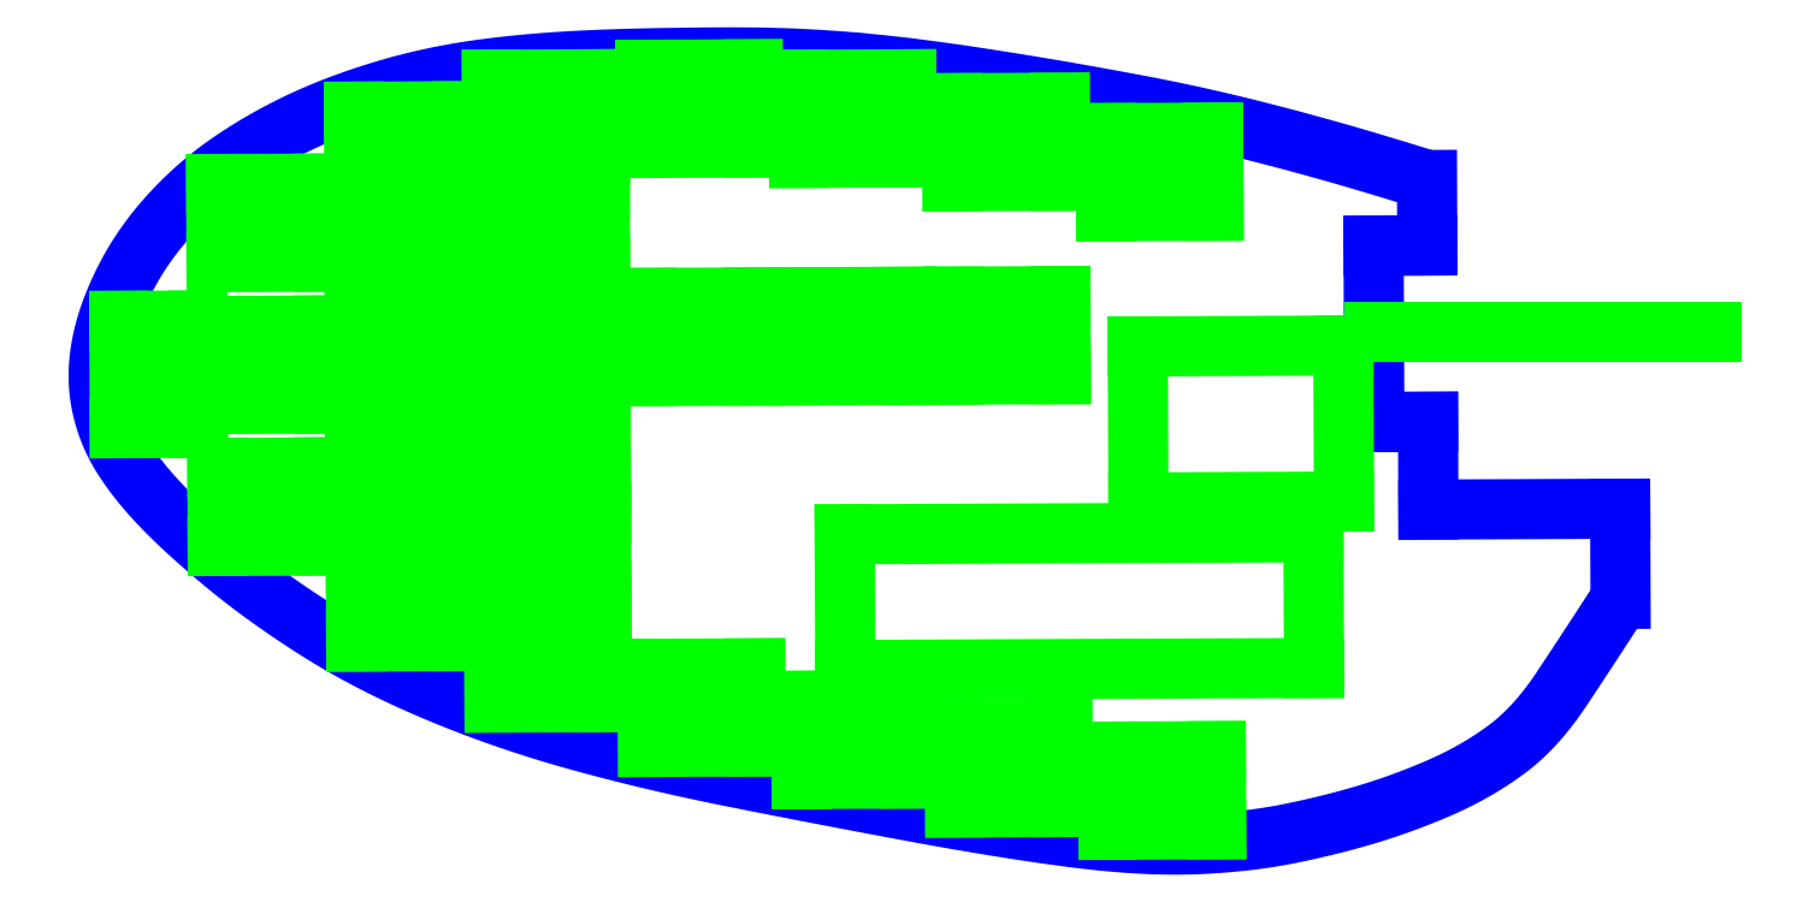
<metadata>
{"format":"dxf","ext":"dxf","renderer":"ezdxf+matplotlib","layout":"modelspace","background":"white","min_lineweight":24,"dpi":150}
</metadata>
<code>
0
SECTION
2
ENTITIES
0
SPLINE
8
boundary
210
0
220
0
230
0
70
    8
71
    2
72
   33
73
   30
74
    0
42
1e-07
43
1e-07
40
0
40
0
40
0
40
0.03571
40
0.07143
40
0.1071
40
0.1429
40
0.1786
40
0.2143
40
0.25
40
0.2857
40
0.3214
40
0.3571
40
0.3929
40
0.4286
40
0.4643
40
0.5
40
0.5357
40
0.5714
40
0.6071
40
0.6429
40
0.6786
40
0.7143
40
0.75
40
0.7857
40
0.8214
40
0.8571
40
0.8929
40
0.9286
40
0.9643
40
1
40
1
40
1
10
-37.08
20
19.89
30
0
10
-58
20
26.47
30
0
10
-89.39
20
32.45
30
0
10
-115.2
20
35.91
30
0
10
-139.3
20
35.86
30
0
10
-155.1
20
35.08
30
0
10
-168
20
33.18
30
0
10
-180.1
20
29.36
30
0
10
-189.7
20
24.65
30
0
10
-197.7
20
18.93
30
0
10
-204.6
20
11.24
30
0
10
-209.1
20
2.412
30
0
10
-210.6
20
-5.576
30
0
10
-209.2
20
-12.8
30
0
10
-205.4
20
-19.03
30
0
10
-199.1
20
-25.73
30
0
10
-188.6
20
-34.48
30
0
10
-174.9
20
-43.17
30
0
10
-157.5
20
-50.49
30
0
10
-138.5
20
-55.8
30
0
10
-116.8
20
-60.15
30
0
10
-91.96
20
-64.76
30
0
10
-73.94
20
-67.04
30
0
10
-60.53
20
-66.49
30
0
10
-49.69
20
-64.31
30
0
10
-40.15
20
-61.44
30
0
10
-30.79
20
-57.38
30
0
10
-22.98
20
-51.67
30
0
10
-16.31
20
-41.67
30
0
10
-11.85
20
-34.76
30
0
0
LINE
8
boundary
10
-11.85
20
-34.76
11
-11.9
21
-23
0
LINE
8
boundary
10
-11.9
20
-23
11
-36.9
21
-23.11
0
LINE
8
boundary
10
-36.9
20
-23.11
11
-36.95
21
-11.66
0
LINE
8
boundary
10
-36.95
20
-11.66
11
-43.95
21
-11.69
0
LINE
8
boundary
10
-43.95
20
-11.69
11
-44.05
21
11.31
0
LINE
8
boundary
10
-44.05
20
11.31
11
-37.05
21
11.34
0
LINE
8
boundary
10
-37.05
20
11.34
11
-37.08
21
19.89
0
CIRCLE
8
drawing
10
-202.4
20
-5.462
40
0.5
0
CIRCLE
8
drawing
10
-187.8
20
-22.73
40
0.5
0
CIRCLE
8
drawing
10
-187.8
20
-4.216
40
0.5
0
CIRCLE
8
drawing
10
-187.9
20
14.29
40
0.5
0
CIRCLE
8
drawing
10
-131.8
20
-0.5547
40
0.5
0
CIRCLE
8
drawing
10
-169.7
20
-35.19
40
0.5
0
CIRCLE
8
drawing
10
-169.8
20
-20.46
40
0.5
0
CIRCLE
8
drawing
10
-169.8
20
-5.727
40
0.5
0
CIRCLE
8
drawing
10
-169.9
20
23.74
40
0.5
0
CIRCLE
8
drawing
10
-169.9
20
9.005
40
0.5
0
CIRCLE
8
drawing
10
-151.7
20
-43.15
40
0.5
0
CIRCLE
8
drawing
10
-151.7
20
-28.94
40
0.5
0
CIRCLE
8
drawing
10
-111.8
20
-0.4706
40
0.5
0
CIRCLE
8
drawing
10
-151.8
20
-14.73
40
0.5
0
CIRCLE
8
drawing
10
-151.8
20
-0.5159
40
0.5
0
CIRCLE
8
drawing
10
-91.85
20
-0.3864
40
0.5
0
CIRCLE
8
drawing
10
-151.9
20
13.7
40
0.5
0
CIRCLE
8
drawing
10
-152
20
27.91
40
0.5
0
CIRCLE
8
drawing
10
-131.6
20
-48.95
40
0.5
0
CIRCLE
8
drawing
10
-132
20
29.2
40
0.5
0
CIRCLE
8
drawing
10
-111.6
20
-53.12
40
0.5
0
CIRCLE
8
drawing
10
-112
20
27.9
40
0.5
0
CIRCLE
8
drawing
10
-91.61
20
-56.84
40
0.5
0
CIRCLE
8
drawing
10
-91.95
20
24.85
40
0.5
0
CIRCLE
8
drawing
10
-71.6
20
-59.75
40
0.5
0
LINE
8
drawing
10
-113
20
-26.33
11
-112.9
21
-44.03
0
LINE
8
drawing
10
-113
20
-26.33
11
-51.89
21
-26.07
0
LINE
8
drawing
10
-51.89
20
-26.07
11
-51.82
21
-43.77
0
LINE
8
drawing
10
-112.9
20
-44.03
11
-51.82
21
-43.77
0
LINE
8
drawing
10
-74.79
20
-1.819
11
-74.71
21
-22.17
0
LINE
8
drawing
10
-74.79
20
-1.819
11
-47.99
21
-1.707
0
LINE
8
drawing
10
-47.99
20
-1.707
11
-47.91
21
-22.06
0
LINE
8
drawing
10
-74.71
20
-22.17
11
-47.91
21
-22.06
0
LINE
8
drawing
10
-207.5
20
-12.48
11
-197.3
21
-12.44
0
LINE
8
drawing
10
-207.5
20
-12.48
11
-207.6
21
1.516
0
LINE
8
drawing
10
-207.6
20
1.516
11
-197.4
21
1.559
0
LINE
8
drawing
10
-197.3
20
-12.44
11
-197.4
21
1.559
0
LINE
8
drawing
10
-205.5
20
-6.725
11
-203.5
21
-6.717
0
LINE
8
drawing
10
-205.5
20
-6.725
11
-205.5
21
-4.225
0
LINE
8
drawing
10
-205.5
20
-4.225
11
-203.5
21
-4.217
0
LINE
8
drawing
10
-203.5
20
-6.717
11
-203.5
21
-4.217
0
LINE
8
drawing
10
-180.7
20
-27.8
11
-180.8
21
-17.6
0
LINE
8
drawing
10
-180.7
20
-27.8
11
-194.7
21
-27.85
0
LINE
8
drawing
10
-194.7
20
-27.85
11
-194.8
21
-17.66
0
LINE
8
drawing
10
-180.8
20
-17.6
11
-194.8
21
-17.66
0
LINE
8
drawing
10
-186.5
20
-25.82
11
-186.5
21
-23.82
0
LINE
8
drawing
10
-186.5
20
-25.82
11
-189
21
-25.83
0
LINE
8
drawing
10
-189
20
-25.83
11
-189
21
-23.83
0
LINE
8
drawing
10
-186.5
20
-23.82
11
-189
21
-23.83
0
LINE
8
drawing
10
-194.9
20
0.8548
11
-194.8
21
-9.345
0
LINE
8
drawing
10
-194.9
20
0.8548
11
-180.9
21
0.9137
0
LINE
8
drawing
10
-180.9
20
0.9137
11
-180.8
21
-9.286
0
LINE
8
drawing
10
-194.8
20
-9.345
11
-180.8
21
-9.286
0
LINE
8
drawing
10
-189.1
20
-1.121
11
-189.1
21
-3.121
0
LINE
8
drawing
10
-189.1
20
-1.121
11
-186.6
21
-1.11
0
LINE
8
drawing
10
-186.6
20
-1.11
11
-186.6
21
-3.11
0
LINE
8
drawing
10
-189.1
20
-3.121
11
-186.6
21
-3.11
0
LINE
8
drawing
10
-194.9
20
19.37
11
-194.9
21
9.166
0
LINE
8
drawing
10
-194.9
20
19.37
11
-180.9
21
19.42
0
LINE
8
drawing
10
-180.9
20
19.42
11
-180.9
21
9.224
0
LINE
8
drawing
10
-194.9
20
9.166
11
-180.9
21
9.224
0
LINE
8
drawing
10
-189.2
20
17.39
11
-189.2
21
15.39
0
LINE
8
drawing
10
-189.2
20
17.39
11
-186.7
21
17.4
0
LINE
8
drawing
10
-186.7
20
17.4
11
-186.7
21
15.4
0
LINE
8
drawing
10
-189.2
20
15.39
11
-186.7
21
15.4
0
LINE
8
drawing
10
-138.9
20
4.516
11
-138.8
21
-5.684
0
LINE
8
drawing
10
-138.9
20
4.516
11
-124.9
21
4.575
0
LINE
8
drawing
10
-124.9
20
4.575
11
-124.8
21
-5.625
0
LINE
8
drawing
10
-138.8
20
-5.684
11
-124.8
21
-5.625
0
LINE
8
drawing
10
-133.1
20
2.54
11
-133.1
21
0.54
0
LINE
8
drawing
10
-133.1
20
2.54
11
-130.6
21
2.55
0
LINE
8
drawing
10
-130.6
20
2.55
11
-130.6
21
0.5505
0
LINE
8
drawing
10
-133.1
20
0.54
11
-130.6
21
0.5505
0
LINE
8
drawing
10
-162.7
20
-40.26
11
-162.7
21
-30.06
0
LINE
8
drawing
10
-162.7
20
-40.26
11
-176.7
21
-40.32
0
LINE
8
drawing
10
-176.7
20
-40.32
11
-176.7
21
-30.12
0
LINE
8
drawing
10
-162.7
20
-30.06
11
-176.7
21
-30.12
0
LINE
8
drawing
10
-168.4
20
-38.29
11
-168.4
21
-36.29
0
LINE
8
drawing
10
-168.4
20
-38.29
11
-170.9
21
-38.3
0
LINE
8
drawing
10
-170.9
20
-38.3
11
-170.9
21
-36.3
0
LINE
8
drawing
10
-168.4
20
-36.29
11
-170.9
21
-36.3
0
LINE
8
drawing
10
-176.8
20
-15.39
11
-176.7
21
-25.59
0
LINE
8
drawing
10
-176.8
20
-15.39
11
-162.8
21
-15.33
0
LINE
8
drawing
10
-162.8
20
-15.33
11
-162.7
21
-25.53
0
LINE
8
drawing
10
-176.7
20
-25.59
11
-162.7
21
-25.53
0
LINE
8
drawing
10
-171
20
-17.37
11
-171
21
-19.37
0
LINE
8
drawing
10
-171
20
-17.37
11
-168.5
21
-17.36
0
LINE
8
drawing
10
-168.5
20
-17.36
11
-168.5
21
-19.36
0
LINE
8
drawing
10
-171
20
-19.37
11
-168.5
21
-19.36
0
LINE
8
drawing
10
-176.8
20
-0.6568
11
-176.8
21
-10.86
0
LINE
8
drawing
10
-176.8
20
-0.6568
11
-162.8
21
-0.5979
0
LINE
8
drawing
10
-162.8
20
-0.5979
11
-162.8
21
-10.8
0
LINE
8
drawing
10
-176.8
20
-10.86
11
-162.8
21
-10.8
0
LINE
8
drawing
10
-171.1
20
-2.633
11
-171.1
21
-4.633
0
LINE
8
drawing
10
-171.1
20
-2.633
11
-168.6
21
-2.622
0
LINE
8
drawing
10
-168.6
20
-2.622
11
-168.6
21
-4.622
0
LINE
8
drawing
10
-171.1
20
-4.633
11
-168.6
21
-4.622
0
LINE
8
drawing
10
-177
20
28.81
11
-176.9
21
18.61
0
LINE
8
drawing
10
-177
20
28.81
11
-163
21
28.87
0
LINE
8
drawing
10
-163
20
28.87
11
-162.9
21
18.67
0
LINE
8
drawing
10
-176.9
20
18.61
11
-162.9
21
18.67
0
LINE
8
drawing
10
-171.2
20
26.83
11
-171.2
21
24.83
0
LINE
8
drawing
10
-171.2
20
26.83
11
-168.7
21
26.84
0
LINE
8
drawing
10
-168.7
20
26.84
11
-168.7
21
24.84
0
LINE
8
drawing
10
-171.2
20
24.83
11
-168.7
21
24.84
0
LINE
8
drawing
10
-176.9
20
14.08
11
-176.9
21
3.876
0
LINE
8
drawing
10
-176.9
20
14.08
11
-162.9
21
14.13
0
LINE
8
drawing
10
-162.9
20
14.13
11
-162.9
21
3.935
0
LINE
8
drawing
10
-176.9
20
3.876
11
-162.9
21
3.935
0
LINE
8
drawing
10
-171.1
20
12.1
11
-171.1
21
10.1
0
LINE
8
drawing
10
-171.1
20
12.1
11
-168.6
21
12.11
0
LINE
8
drawing
10
-168.6
20
12.11
11
-168.6
21
10.11
0
LINE
8
drawing
10
-171.1
20
10.1
11
-168.6
21
10.11
0
LINE
8
drawing
10
-144.6
20
-48.22
11
-144.7
21
-38.02
0
LINE
8
drawing
10
-144.6
20
-48.22
11
-158.6
21
-48.28
0
LINE
8
drawing
10
-158.6
20
-48.28
11
-158.7
21
-38.08
0
LINE
8
drawing
10
-144.7
20
-38.02
11
-158.7
21
-38.08
0
LINE
8
drawing
10
-150.4
20
-46.25
11
-150.4
21
-44.25
0
LINE
8
drawing
10
-150.4
20
-46.25
11
-152.9
21
-46.26
0
LINE
8
drawing
10
-152.9
20
-46.26
11
-152.9
21
-44.26
0
LINE
8
drawing
10
-150.4
20
-44.25
11
-152.9
21
-44.26
0
LINE
8
drawing
10
-158.7
20
-23.87
11
-158.7
21
-34.07
0
LINE
8
drawing
10
-158.7
20
-23.87
11
-144.7
21
-23.81
0
LINE
8
drawing
10
-144.7
20
-23.81
11
-144.7
21
-34.01
0
LINE
8
drawing
10
-158.7
20
-34.07
11
-144.7
21
-34.01
0
LINE
8
drawing
10
-153
20
-25.84
11
-153
21
-27.84
0
LINE
8
drawing
10
-153
20
-25.84
11
-150.5
21
-25.83
0
LINE
8
drawing
10
-150.5
20
-25.83
11
-150.5
21
-27.83
0
LINE
8
drawing
10
-153
20
-27.84
11
-150.5
21
-27.83
0
LINE
8
drawing
10
-118.9
20
4.6
11
-118.8
21
-5.6
0
LINE
8
drawing
10
-118.9
20
4.6
11
-104.9
21
4.659
0
LINE
8
drawing
10
-104.9
20
4.659
11
-104.8
21
-5.541
0
LINE
8
drawing
10
-118.8
20
-5.6
11
-104.8
21
-5.541
0
LINE
8
drawing
10
-113.1
20
2.624
11
-113.1
21
0.6241
0
LINE
8
drawing
10
-113.1
20
2.624
11
-110.6
21
2.635
0
LINE
8
drawing
10
-110.6
20
2.635
11
-110.6
21
0.6347
0
LINE
8
drawing
10
-113.1
20
0.6241
11
-110.6
21
0.6347
0
LINE
8
drawing
10
-158.8
20
-9.656
11
-158.8
21
-19.86
0
LINE
8
drawing
10
-158.8
20
-9.656
11
-144.8
21
-9.598
0
LINE
8
drawing
10
-144.8
20
-9.598
11
-144.8
21
-19.8
0
LINE
8
drawing
10
-158.8
20
-19.86
11
-144.8
21
-19.8
0
LINE
8
drawing
10
-153
20
-11.63
11
-153
21
-13.63
0
LINE
8
drawing
10
-153
20
-11.63
11
-150.5
21
-11.62
0
LINE
8
drawing
10
-150.5
20
-11.62
11
-150.5
21
-13.62
0
LINE
8
drawing
10
-153
20
-13.63
11
-150.5
21
-13.62
0
LINE
8
drawing
10
-158.9
20
4.555
11
-158.8
21
-5.645
0
LINE
8
drawing
10
-158.9
20
4.555
11
-144.9
21
4.614
0
LINE
8
drawing
10
-144.9
20
4.614
11
-144.8
21
-5.586
0
LINE
8
drawing
10
-158.8
20
-5.645
11
-144.8
21
-5.586
0
LINE
8
drawing
10
-153.1
20
2.579
11
-153.1
21
0.5789
0
LINE
8
drawing
10
-153.1
20
2.579
11
-150.6
21
2.589
0
LINE
8
drawing
10
-150.6
20
2.589
11
-150.6
21
0.5894
0
LINE
8
drawing
10
-153.1
20
0.5789
11
-150.6
21
0.5894
0
LINE
8
drawing
10
-98.87
20
4.684
11
-98.82
21
-5.516
0
LINE
8
drawing
10
-98.87
20
4.684
11
-84.87
21
4.743
0
LINE
8
drawing
10
-84.87
20
4.743
11
-84.82
21
-5.457
0
LINE
8
drawing
10
-98.82
20
-5.516
11
-84.82
21
-5.457
0
LINE
8
drawing
10
-93.11
20
2.708
11
-93.1
21
0.7083
0
LINE
8
drawing
10
-93.11
20
2.708
11
-90.61
21
2.719
0
LINE
8
drawing
10
-90.61
20
2.719
11
-90.6
21
0.7188
0
LINE
8
drawing
10
-93.1
20
0.7083
11
-90.6
21
0.7188
0
LINE
8
drawing
10
-158.9
20
18.77
11
-158.9
21
8.567
0
LINE
8
drawing
10
-158.9
20
18.77
11
-144.9
21
18.83
0
LINE
8
drawing
10
-144.9
20
18.83
11
-144.9
21
8.626
0
LINE
8
drawing
10
-158.9
20
8.567
11
-144.9
21
8.626
0
LINE
8
drawing
10
-153.2
20
16.79
11
-153.2
21
14.79
0
LINE
8
drawing
10
-153.2
20
16.79
11
-150.7
21
16.8
0
LINE
8
drawing
10
-150.7
20
16.8
11
-150.7
21
14.8
0
LINE
8
drawing
10
-153.2
20
14.79
11
-150.7
21
14.8
0
LINE
8
drawing
10
-159
20
32.98
11
-158.9
21
22.78
0
LINE
8
drawing
10
-159
20
32.98
11
-145
21
33.04
0
LINE
8
drawing
10
-145
20
33.04
11
-144.9
21
22.84
0
LINE
8
drawing
10
-158.9
20
22.78
11
-144.9
21
22.84
0
LINE
8
drawing
10
-153.2
20
31
11
-153.2
21
29
0
LINE
8
drawing
10
-153.2
20
31
11
-150.7
21
31.01
0
LINE
8
drawing
10
-150.7
20
31.01
11
-150.7
21
29.01
0
LINE
8
drawing
10
-153.2
20
29
11
-150.7
21
29.01
0
LINE
8
drawing
10
-124.6
20
-54.02
11
-124.7
21
-43.82
0
LINE
8
drawing
10
-124.6
20
-54.02
11
-138.6
21
-54.07
0
LINE
8
drawing
10
-138.6
20
-54.07
11
-138.7
21
-43.88
0
LINE
8
drawing
10
-124.7
20
-43.82
11
-138.7
21
-43.88
0
LINE
8
drawing
10
-130.4
20
-52.04
11
-130.4
21
-50.04
0
LINE
8
drawing
10
-130.4
20
-52.04
11
-132.9
21
-52.05
0
LINE
8
drawing
10
-132.9
20
-52.05
11
-132.9
21
-50.05
0
LINE
8
drawing
10
-130.4
20
-50.04
11
-132.9
21
-50.05
0
LINE
8
drawing
10
-139
20
34.27
11
-138.9
21
24.07
0
LINE
8
drawing
10
-139
20
34.27
11
-125
21
34.33
0
LINE
8
drawing
10
-125
20
34.33
11
-124.9
21
24.13
0
LINE
8
drawing
10
-138.9
20
24.07
11
-124.9
21
24.13
0
LINE
8
drawing
10
-133.2
20
32.3
11
-133.2
21
30.3
0
LINE
8
drawing
10
-133.2
20
32.3
11
-130.7
21
32.31
0
LINE
8
drawing
10
-130.7
20
32.31
11
-130.7
21
30.31
0
LINE
8
drawing
10
-133.2
20
30.3
11
-130.7
21
30.31
0
LINE
8
drawing
10
-104.6
20
-58.2
11
-104.6
21
-48
0
LINE
8
drawing
10
-104.6
20
-58.2
11
-118.6
21
-58.25
0
LINE
8
drawing
10
-118.6
20
-58.25
11
-118.6
21
-48.05
0
LINE
8
drawing
10
-104.6
20
-48
11
-118.6
21
-48.05
0
LINE
8
drawing
10
-110.4
20
-56.22
11
-110.4
21
-54.22
0
LINE
8
drawing
10
-110.4
20
-56.22
11
-112.9
21
-56.23
0
LINE
8
drawing
10
-112.9
20
-56.23
11
-112.9
21
-54.23
0
LINE
8
drawing
10
-110.4
20
-54.22
11
-112.9
21
-54.23
0
LINE
8
drawing
10
-119
20
32.97
11
-118.9
21
22.77
0
LINE
8
drawing
10
-119
20
32.97
11
-105
21
33.03
0
LINE
8
drawing
10
-105
20
33.03
11
-104.9
21
22.83
0
LINE
8
drawing
10
-118.9
20
22.77
11
-104.9
21
22.83
0
LINE
8
drawing
10
-113.2
20
31
11
-113.2
21
29
0
LINE
8
drawing
10
-113.2
20
31
11
-110.7
21
31.01
0
LINE
8
drawing
10
-110.7
20
31.01
11
-110.7
21
29.01
0
LINE
8
drawing
10
-113.2
20
29
11
-110.7
21
29.01
0
LINE
8
drawing
10
-84.59
20
-61.92
11
-84.63
21
-51.72
0
LINE
8
drawing
10
-84.59
20
-61.92
11
-98.59
21
-61.97
0
LINE
8
drawing
10
-98.59
20
-61.97
11
-98.63
21
-51.77
0
LINE
8
drawing
10
-84.63
20
-51.72
11
-98.63
21
-51.77
0
LINE
8
drawing
10
-90.35
20
-59.94
11
-90.35
21
-57.94
0
LINE
8
drawing
10
-90.35
20
-59.94
11
-92.84
21
-59.95
0
LINE
8
drawing
10
-92.84
20
-59.95
11
-92.85
21
-57.95
0
LINE
8
drawing
10
-90.35
20
-57.94
11
-92.85
21
-57.95
0
LINE
8
drawing
10
-98.97
20
29.92
11
-98.93
21
19.72
0
LINE
8
drawing
10
-98.97
20
29.92
11
-84.97
21
29.98
0
LINE
8
drawing
10
-84.97
20
29.98
11
-84.93
21
19.78
0
LINE
8
drawing
10
-98.93
20
19.72
11
-84.93
21
19.78
0
LINE
8
drawing
10
-93.21
20
27.94
11
-93.21
21
25.94
0
LINE
8
drawing
10
-93.21
20
27.94
11
-90.71
21
27.95
0
LINE
8
drawing
10
-90.71
20
27.95
11
-90.71
21
25.95
0
LINE
8
drawing
10
-93.21
20
25.94
11
-90.71
21
25.95
0
LINE
8
drawing
10
-64.57
20
-64.82
11
-64.62
21
-54.62
0
LINE
8
drawing
10
-64.57
20
-64.82
11
-78.57
21
-64.88
0
LINE
8
drawing
10
-78.57
20
-64.88
11
-78.62
21
-54.68
0
LINE
8
drawing
10
-64.62
20
-54.62
11
-78.62
21
-54.68
0
LINE
8
drawing
10
-70.33
20
-62.85
11
-70.34
21
-60.85
0
LINE
8
drawing
10
-70.33
20
-62.85
11
-72.83
21
-62.86
0
LINE
8
drawing
10
-72.83
20
-62.86
11
-72.84
21
-60.86
0
LINE
8
drawing
10
-70.34
20
-60.85
11
-72.84
21
-60.86
0
LINE
8
drawing
10
-78.96
20
26.01
11
-78.91
21
15.81
0
LINE
8
drawing
10
-78.96
20
26.01
11
-64.96
21
26.07
0
LINE
8
drawing
10
-64.96
20
26.07
11
-64.91
21
15.87
0
LINE
8
drawing
10
-78.91
20
15.81
11
-64.91
21
15.87
0
LINE
8
drawing
10
-73.2
20
24.03
11
-73.19
21
22.03
0
LINE
8
drawing
10
-73.2
20
24.03
11
-70.7
21
24.04
0
LINE
8
drawing
10
-70.7
20
24.04
11
-70.69
21
22.04
0
LINE
8
drawing
10
-73.19
20
22.03
11
-70.69
21
22.04
0
CIRCLE
8
drawing
10
-71.94
20
20.94
40
0.5
0
LINE
8
drawing
10
0
20
0
11
-44
21
-0
0
ENDSEC
0
EOF

</code>
